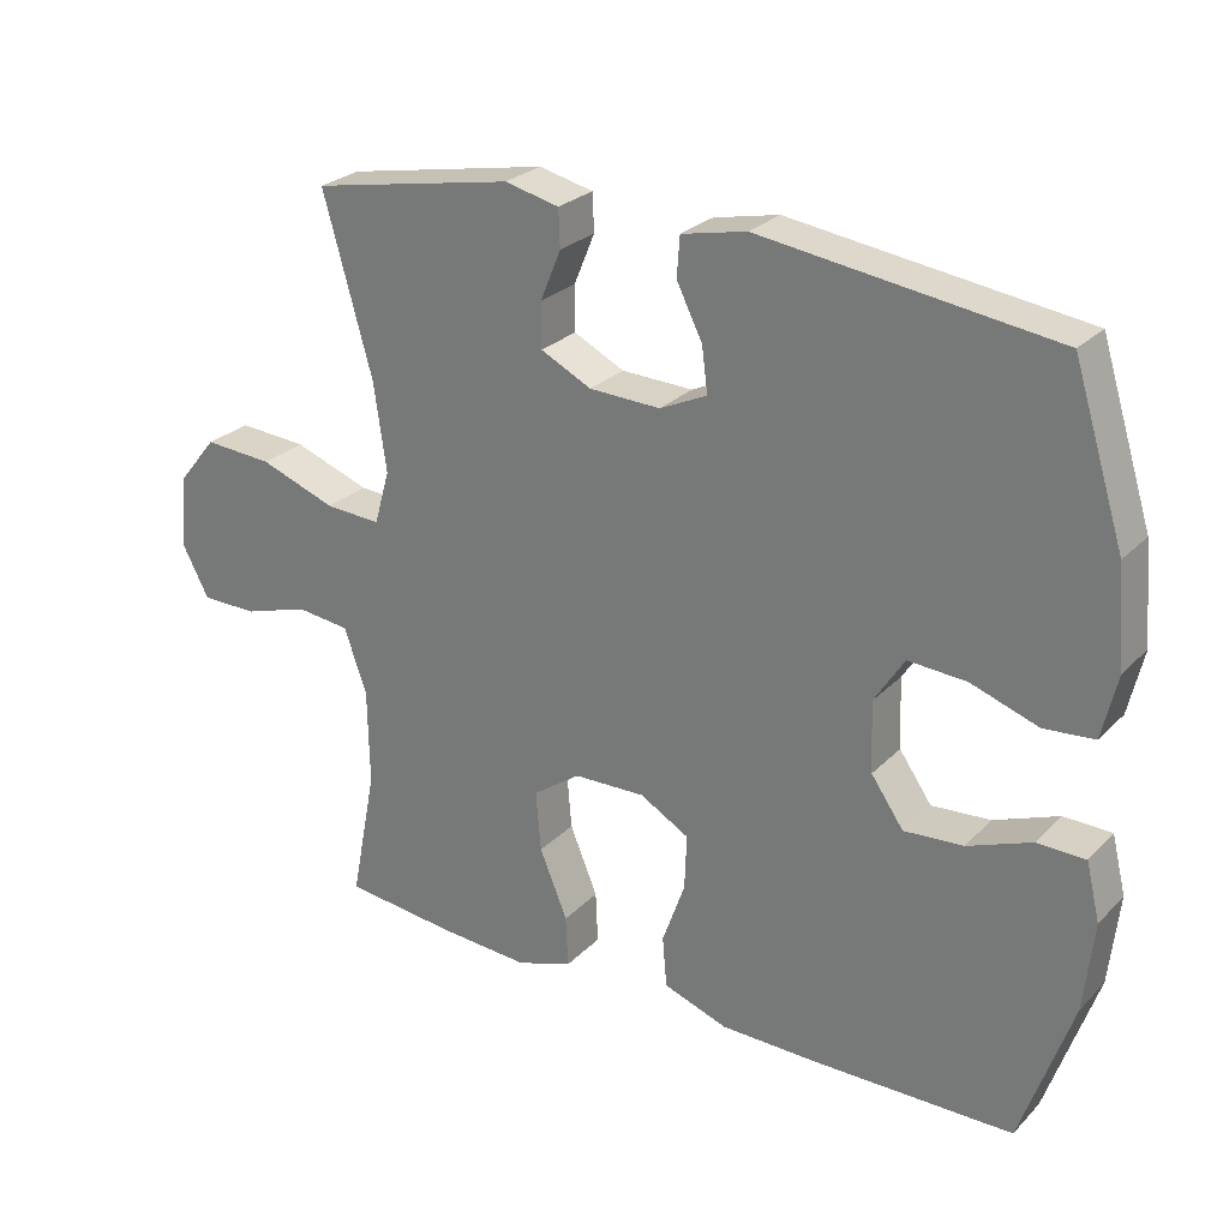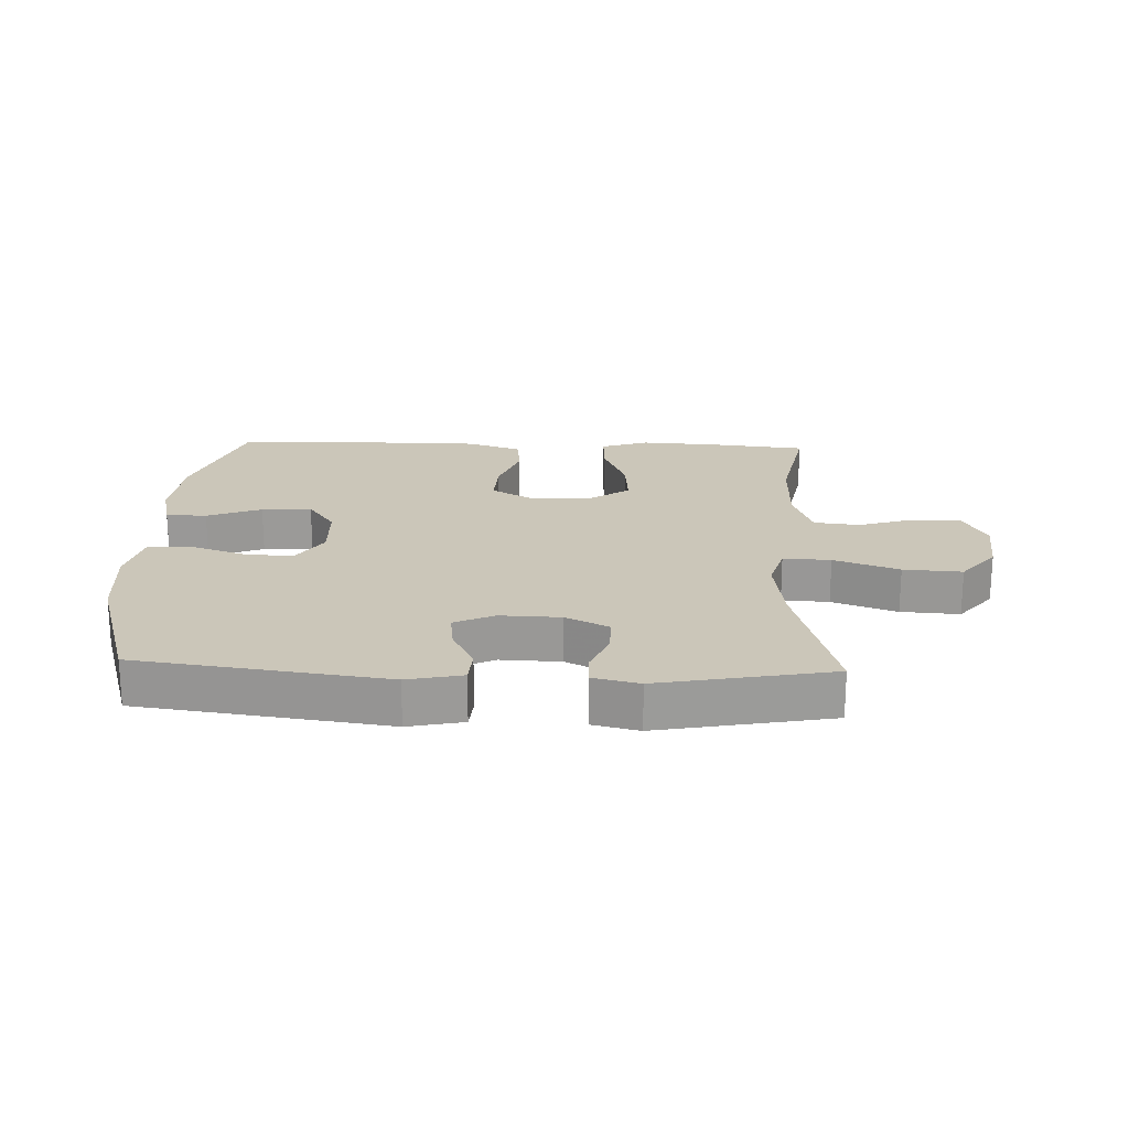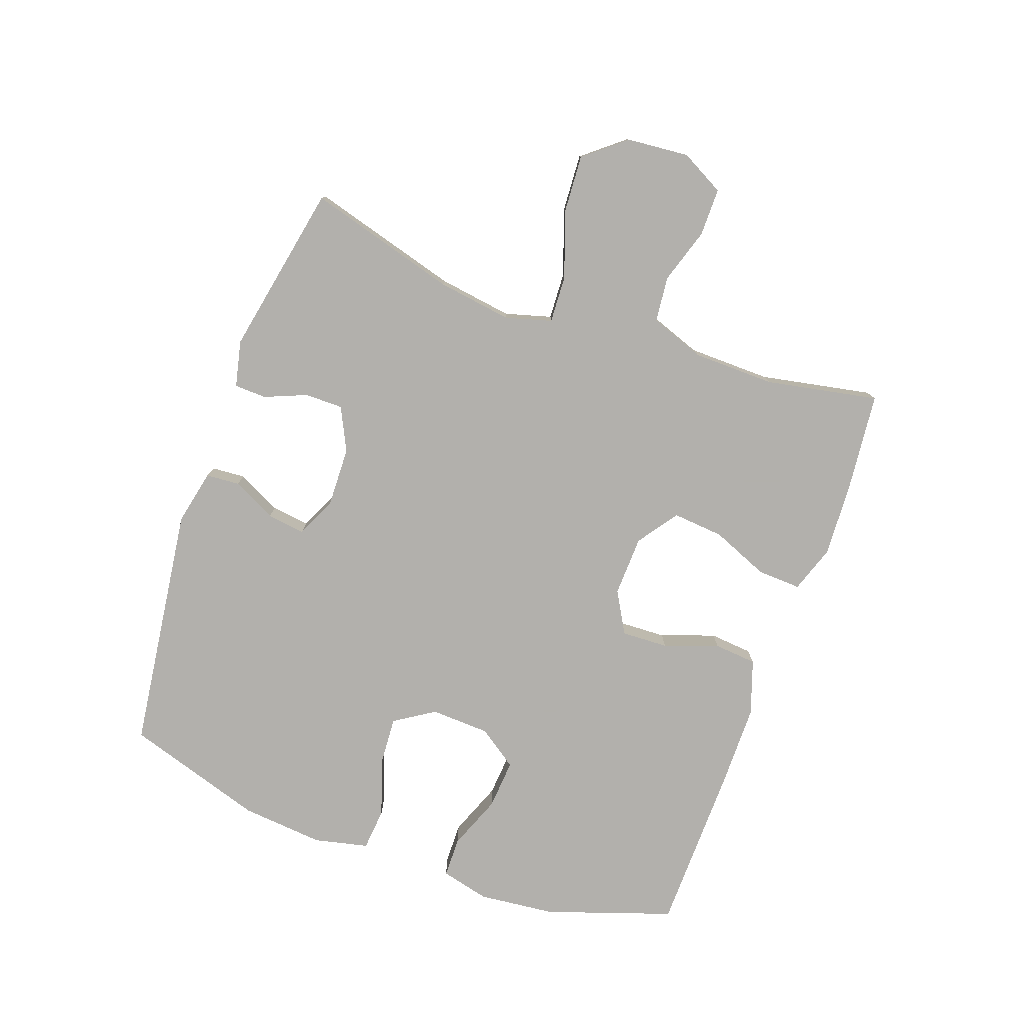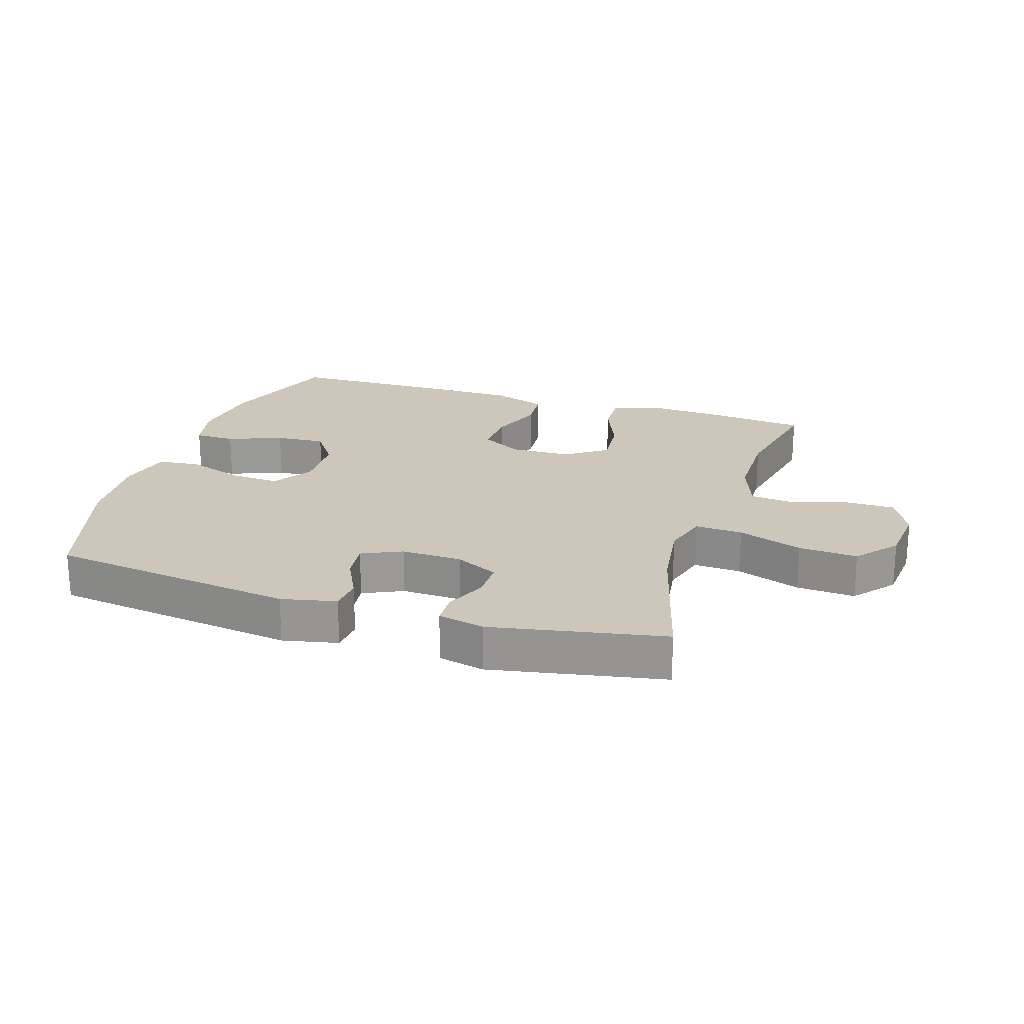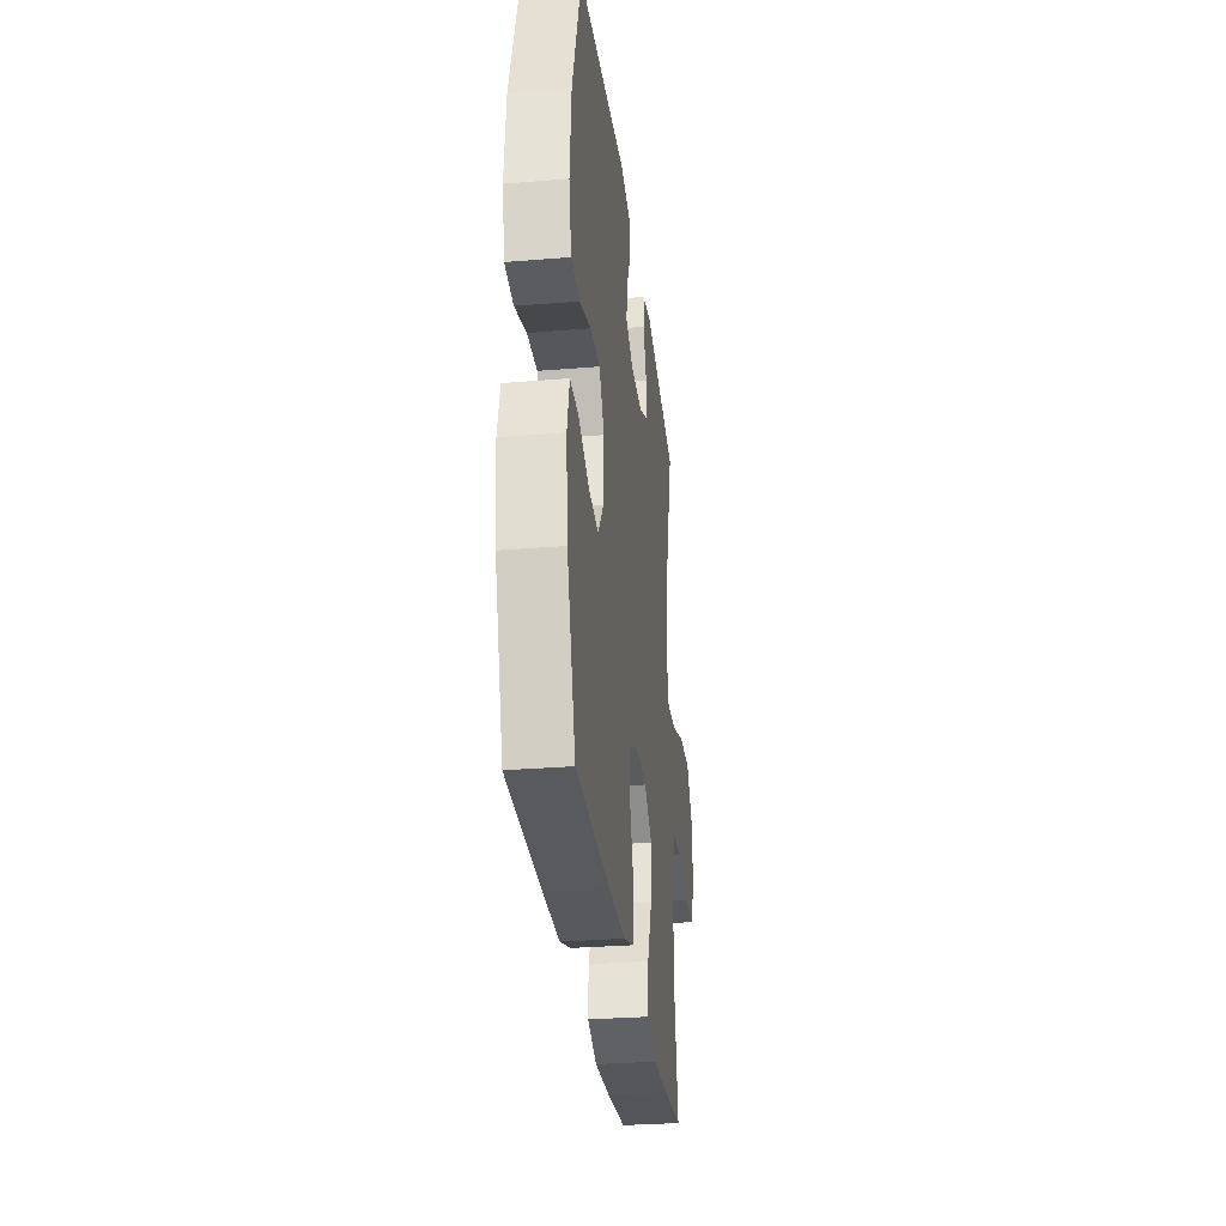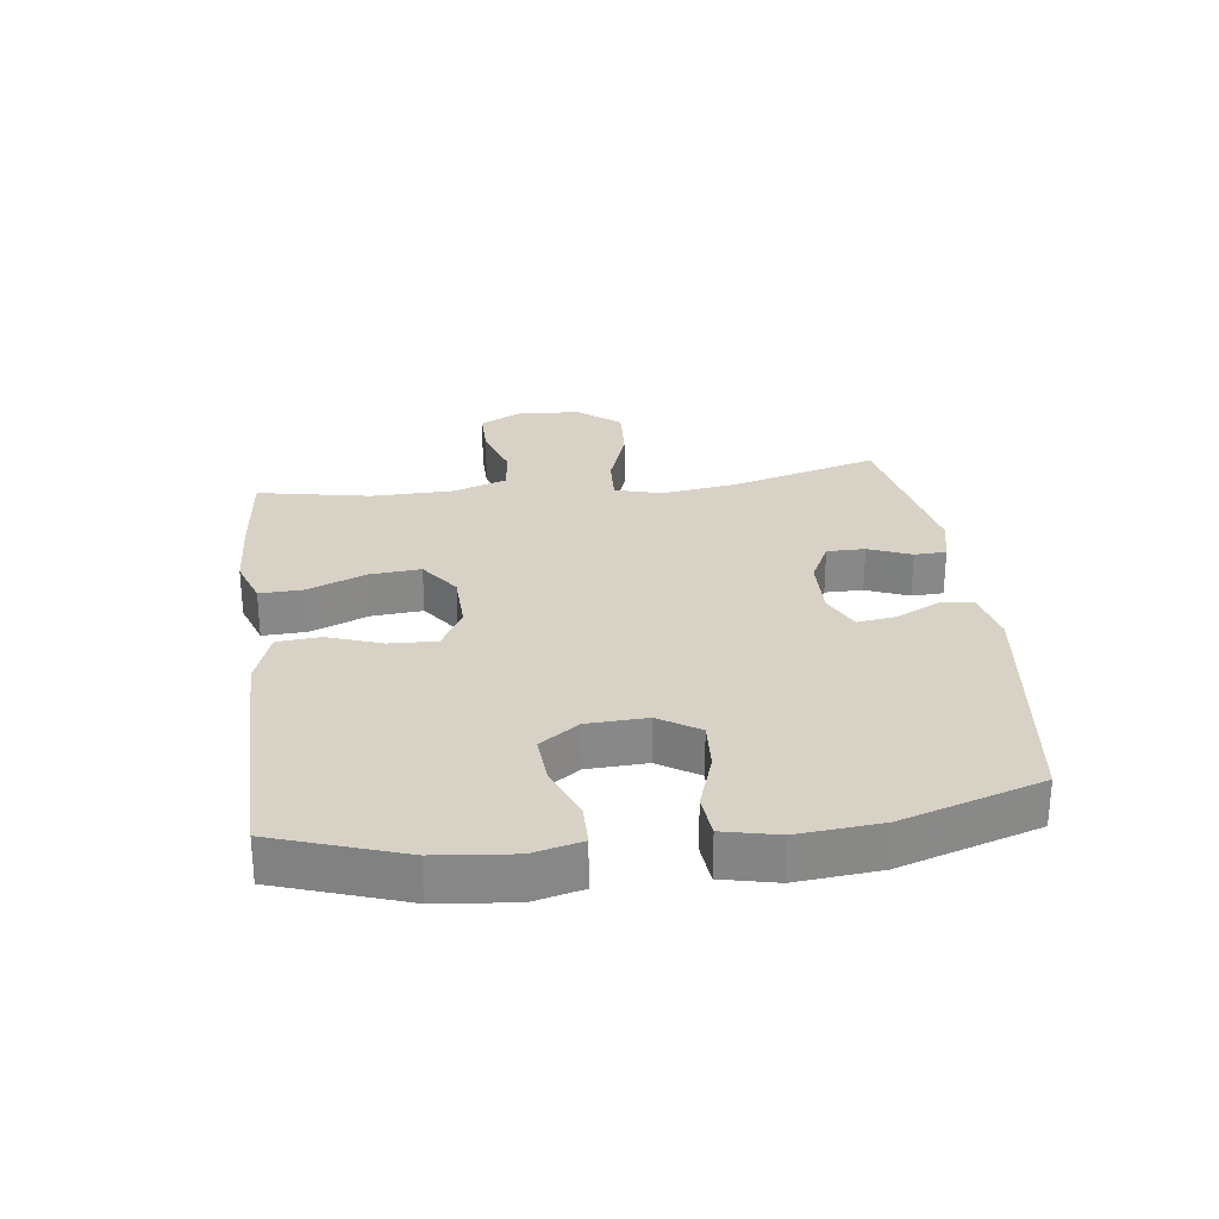
<metadata>
{"format":"obj","ext":"obj","renderer":"f3d","projection":"perspective","resolution":1024,"background":"white","views":[{"elev":26.4,"azim":-146.4,"up":"+Z"},{"elev":20.8,"azim":2.3,"up":"+Y"},{"elev":-78.6,"azim":70.2,"up":"+Y"},{"elev":21.5,"azim":17.9,"up":"+Y"},{"elev":-30.2,"azim":-83.2,"up":"+Z"},{"elev":27.6,"azim":-97.4,"up":"+Y"}]}
</metadata>
<code>
v 0.5 0.07 -0.5
v 0.344 0.07 -0.516
v 0.222 0.07 -0.523
v 0.146 0.07 -0.497
v 0.149 0.07 -0.427
v 0.187 0.07 -0.335
v 0.194 0.07 -0.253
v 0.129 0.07 -0.207
v 0.032 0.07 -0.204
v -0.035 0.07 -0.242
v -0.032 0.07 -0.317
v -0.001 0.07 -0.404
v -0.007 0.07 -0.473
v -0.095 0.07 -0.503
v -0.229 0.07 -0.504
v -0.5 0.07 -0.5
v -0.569 0.07 -0.297
v -0.582 0.07 -0.174
v -0.563 0.07 -0.096
v -0.498 0.07 -0.095
v -0.411 0.07 -0.129
v -0.331 0.07 -0.135
v -0.287 0.07 -0.072
v -0.283 0.07 0.023
v -0.324 0.07 0.087
v -0.403 0.07 0.082
v -0.494 0.07 0.051
v -0.562 0.07 0.057
v -0.582 0.07 0.144
v -0.57 0.07 0.277
v -0.5 0.07 0.5
v -0.103 0.07 0.553
v -0.015 0.07 0.534
v -0.011 0.07 0.48
v -0.046 0.07 0.41
v -0.054 0.07 0.349
v 0.01 0.07 0.319
v 0.107 0.07 0.322
v 0.176 0.07 0.356
v 0.176 0.07 0.417
v 0.148 0.07 0.485
v 0.15 0.07 0.536
v 0.224 0.07 0.553
v 0.5 0.07 0.5
v 0.433 0.07 0.26
v 0.416 0.07 0.141
v 0.437 0.07 0.067
v 0.513 0.07 0.071
v 0.617 0.07 0.108
v 0.711 0.07 0.114
v 0.765 0.07 0.048
v 0.774 0.07 -0.051
v 0.737 0.07 -0.121
v 0.66 0.07 -0.121
v 0.571 0.07 -0.093
v 0.498 0.07 -0.101
v 0.467 0.07 -0.188
v 0.465 0.07 -0.32
v 0.5 0 -0.5
v 0.344 0 -0.516
v 0.222 0 -0.523
v 0.146 0 -0.497
v 0.149 0 -0.427
v 0.187 0 -0.335
v 0.194 0 -0.253
v 0.129 0 -0.207
v 0.032 0 -0.204
v -0.035 0 -0.242
v -0.032 0 -0.317
v -0.001 0 -0.404
v -0.007 0 -0.473
v -0.095 0 -0.503
v -0.229 0 -0.504
v -0.5 0 -0.5
v -0.569 0 -0.297
v -0.582 0 -0.174
v -0.563 0 -0.096
v -0.498 0 -0.095
v -0.411 0 -0.129
v -0.331 0 -0.135
v -0.287 0 -0.072
v -0.283 0 0.023
v -0.324 0 0.087
v -0.403 0 0.082
v -0.494 0 0.051
v -0.562 0 0.057
v -0.582 0 0.144
v -0.57 0 0.277
v -0.5 0 0.5
v -0.103 0 0.553
v -0.015 0 0.534
v -0.011 0 0.48
v -0.046 0 0.41
v -0.054 0 0.349
v 0.01 0 0.319
v 0.107 0 0.322
v 0.176 0 0.356
v 0.176 0 0.417
v 0.148 0 0.485
v 0.15 0 0.536
v 0.224 0 0.553
v 0.5 0 0.5
v 0.433 0 0.26
v 0.416 0 0.141
v 0.437 0 0.067
v 0.513 0 0.071
v 0.617 0 0.108
v 0.711 0 0.114
v 0.765 0 0.048
v 0.774 0 -0.051
v 0.737 0 -0.121
v 0.66 0 -0.121
v 0.571 0 -0.093
v 0.498 0 -0.101
v 0.467 0 -0.188
v 0.465 0 -0.32
f 53 54 55
f 52 53 55
f 51 52 55
f 50 51 55
f 49 50 55
f 48 49 55
f 47 48 55 56
f 43 44 45
f 42 43 45
f 41 42 45
f 40 41 45
f 39 40 45 46
f 38 39 46 47
f 33 34 35
f 32 33 35
f 31 32 35
f 30 31 35
f 29 30 35
f 28 29 35
f 27 28 35
f 26 27 35
f 25 26 35 36
f 24 25 36 37
f 19 20 21
f 18 19 21
f 17 18 21
f 16 17 21
f 15 16 21
f 14 15 21
f 13 14 21
f 12 13 21
f 11 12 21
f 10 11 21 22
f 9 10 22 23
f 4 5 6
f 3 4 6
f 2 3 6
f 1 2 6
f 58 1 6
f 57 58 6 7
f 47 56 57
f 38 47 57
f 37 38 57
f 24 37 57
f 23 24 57
f 9 23 57
f 8 9 57
f 7 8 57
f 113 112 111
f 113 111 110
f 113 110 109
f 113 109 108
f 113 108 107
f 113 107 106
f 114 113 106 105
f 103 102 101
f 103 101 100
f 103 100 99
f 103 99 98
f 104 103 98 97
f 105 104 97 96
f 93 92 91
f 93 91 90
f 93 90 89
f 93 89 88
f 93 88 87
f 93 87 86
f 93 86 85
f 93 85 84
f 94 93 84 83
f 95 94 83 82
f 79 78 77
f 79 77 76
f 79 76 75
f 79 75 74
f 79 74 73
f 79 73 72
f 79 72 71
f 79 71 70
f 79 70 69
f 80 79 69 68
f 81 80 68 67
f 64 63 62
f 64 62 61
f 64 61 60
f 64 60 59
f 64 59 116
f 65 64 116 115
f 115 114 105
f 115 105 96
f 115 96 95
f 115 95 82
f 115 82 81
f 115 81 67
f 115 67 66
f 115 66 65
f 1 59 60 2
f 2 60 61 3
f 3 61 62 4
f 4 62 63 5
f 5 63 64 6
f 6 64 65 7
f 7 65 66 8
f 8 66 67 9
f 9 67 68 10
f 10 68 69 11
f 11 69 70 12
f 12 70 71 13
f 13 71 72 14
f 14 72 73 15
f 15 73 74 16
f 16 74 75 17
f 17 75 76 18
f 18 76 77 19
f 19 77 78 20
f 20 78 79 21
f 21 79 80 22
f 22 80 81 23
f 23 81 82 24
f 24 82 83 25
f 25 83 84 26
f 26 84 85 27
f 27 85 86 28
f 28 86 87 29
f 29 87 88 30
f 30 88 89 31
f 31 89 90 32
f 32 90 91 33
f 33 91 92 34
f 34 92 93 35
f 35 93 94 36
f 36 94 95 37
f 37 95 96 38
f 38 96 97 39
f 39 97 98 40
f 40 98 99 41
f 41 99 100 42
f 42 100 101 43
f 43 101 102 44
f 44 102 103 45
f 45 103 104 46
f 46 104 105 47
f 47 105 106 48
f 48 106 107 49
f 49 107 108 50
f 50 108 109 51
f 51 109 110 52
f 52 110 111 53
f 53 111 112 54
f 54 112 113 55
f 55 113 114 56
f 56 114 115 57
f 57 115 116 58
f 58 116 59 1

</code>
